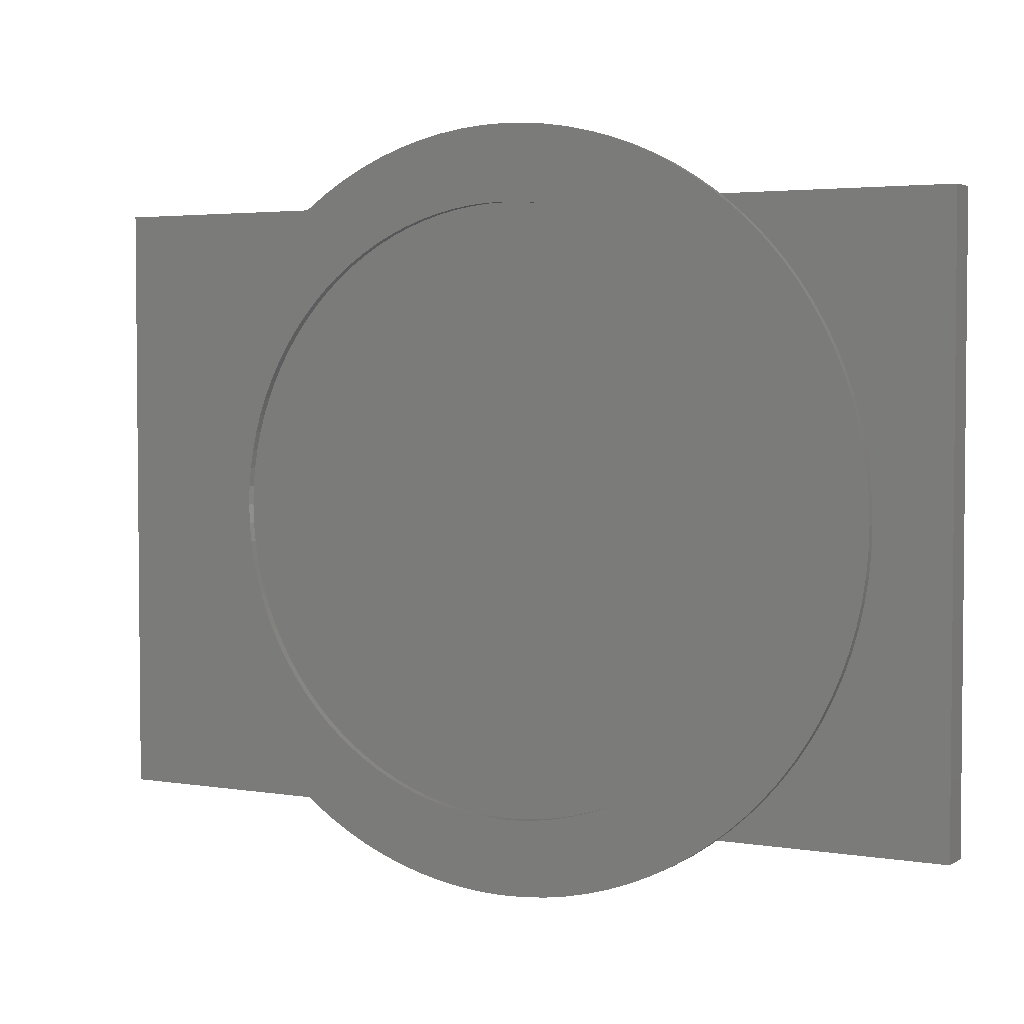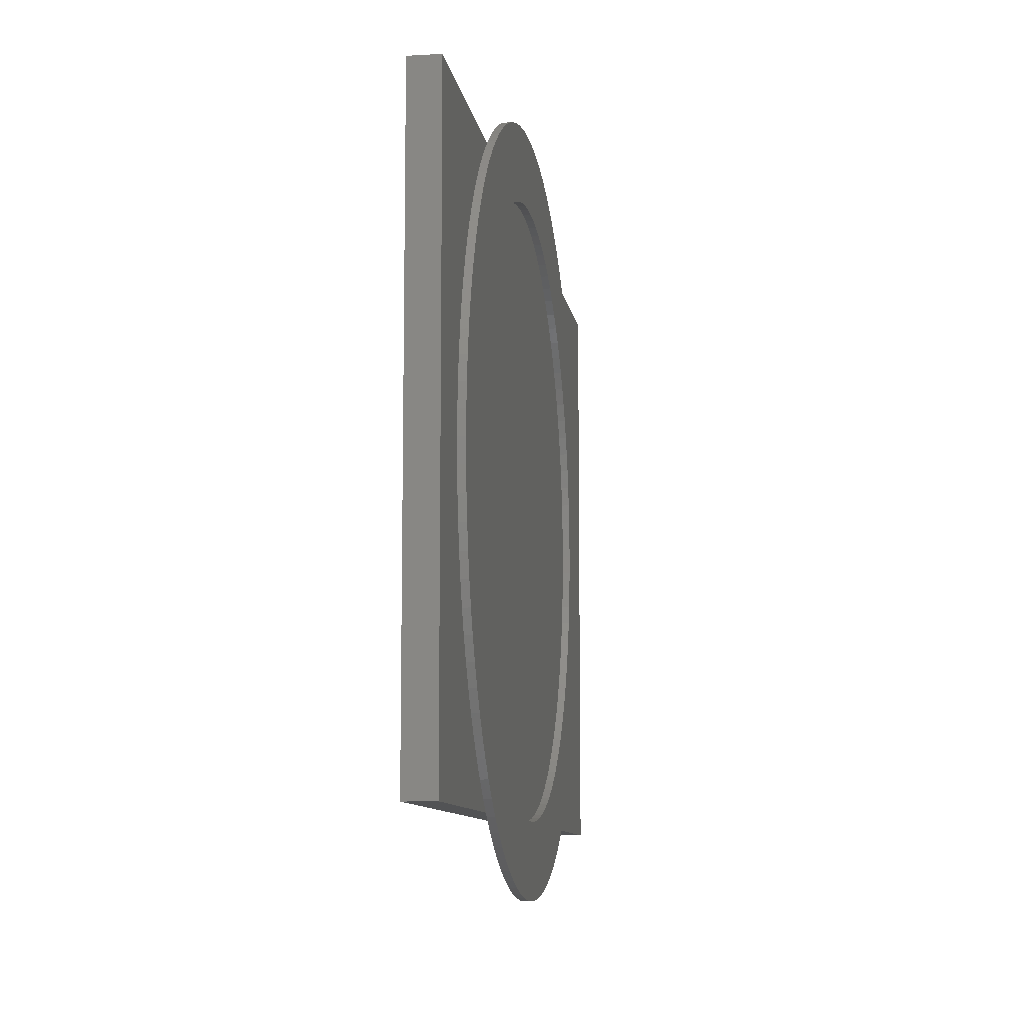
<metadata>
{"format":"stl","ext":"stl","renderer":"f3d","projection":"perspective","resolution":1024,"background":"white","views":[{"elev":3.4,"azim":-150.9,"up":"+Y"},{"elev":-9.6,"azim":98.6,"up":"+Y"}]}
</metadata>
<code>
# stl→obj: 412 verts, 824 faces
v 24.95 1.57 0.5
v 24.8 3.133 0
v 24.8 3.133 0.5
v 24.95 1.57 0
v 25 0 0.5
v 25 0 0
v 0 -25 0
v 1.57 -24.95 0.5
v 0 -25 0.5
v 1.57 -24.95 0
v 20.23 14.69 0.5
v 19.26 15.94 0
v 19.26 15.94 0.5
v 20.23 14.69 0
v 14.69 20.23 0
v 13.4 21.11 0.5
v 14.69 20.23 0.5
v 13.4 21.11 0
v -20.23 -14.69 0
v -21.11 -13.4 0.5
v -21.11 -13.4 0
v -20.23 -14.69 0.5
v -4.685 24.56 0
v -6.217 24.21 0.5
v -4.685 24.56 0.5
v -6.217 24.21 0
v 24.21 6.217 0.5
v 23.78 7.725 0
v 23.78 7.725 0.5
v 24.21 6.217 0
v -23.24 -9.203 0
v -23.78 -7.725 0.5
v -23.78 -7.725 0
v -23.24 -9.203 0.5
v 9.203 23.24 0
v 7.725 23.78 0.5
v 9.203 23.24 0.5
v 7.725 23.78 0
v -23.24 9.203 0
v -22.62 10.64 0.5
v -22.62 10.64 0
v -23.24 9.203 0.5
v -13.4 -21.11 0
v -12.04 -21.91 0.5
v -13.4 -21.11 0.5
v -12.04 -21.91 0
v 30 -20 0.5
v 30 20 0.5
v 24.95 -1.57 0.5
v 24.8 -3.133 0.5
v 24.56 -4.685 0.5
v 24.21 -6.217 0.5
v 23.78 -7.725 0.5
v 23.24 -9.203 0.5
v 22.62 -10.64 0.5
v 21.91 -12.04 0.5
v 21.11 -13.4 0.5
v 20.23 -14.69 0.5
v 19.26 -15.94 0.5
v 18.22 -17.11 0.5
v 17.11 -18.22 0.5
v 15.94 -19.26 0.5
v 14.99 -20 0.5
v 24.56 4.685 0.5
v 23.24 9.203 0.5
v 22.62 10.64 0.5
v 21.91 12.04 0.5
v 21.11 13.4 0.5
v 18.22 17.11 0.5
v 17.11 18.22 0.5
v 15.94 19.26 0.5
v 14.99 20 0.5
v -24.95 -1.57 0.5
v -30 -20 0.5
v -25 0 0.5
v -24.8 -3.133 0.5
v -24.56 -4.685 0.5
v -24.21 -6.217 0.5
v -22.62 -10.64 0.5
v -21.91 -12.04 0.5
v -19.26 -15.94 0.5
v -18.22 -17.11 0.5
v -17.11 -18.22 0.5
v -15.94 -19.26 0.5
v -14.99 -20 0.5
v -30 20 0.5
v -24.95 1.57 0.5
v -24.8 3.133 0.5
v -15.94 19.26 0.5
v -14.99 20 0.5
v -17.11 18.22 0.5
v -18.22 17.11 0.5
v -19.26 15.94 0.5
v -20.23 14.69 0.5
v -21.11 13.4 0.5
v -21.91 12.04 0.5
v -23.78 7.725 0.5
v -24.21 6.217 0.5
v -24.56 4.685 0.5
v 0 -20 0.5
v 14.69 -20.23 0.5
v 13.4 -21.11 0.5
v 12.04 -21.91 0.5
v 10.64 -22.62 0.5
v 9.203 -23.24 0.5
v 7.725 -23.78 0.5
v 6.217 -24.21 0.5
v 4.685 -24.56 0.5
v 3.133 -24.8 0.5
v -1.57 -24.95 0.5
v -3.133 -24.8 0.5
v -4.685 -24.56 0.5
v -6.217 -24.21 0.5
v -7.725 -23.78 0.5
v -9.203 -23.24 0.5
v -10.64 -22.62 0.5
v -14.69 -20.23 0.5
v 0 20 0.5
v 12.04 21.91 0.5
v 10.64 22.62 0.5
v 6.217 24.21 0.5
v 4.685 24.56 0.5
v 3.133 24.8 0.5
v 1.57 24.95 0.5
v 0 25 0.5
v -1.57 24.95 0.5
v -3.133 24.8 0.5
v -7.725 23.78 0.5
v -9.203 23.24 0.5
v -10.64 22.62 0.5
v -12.04 21.91 0.5
v -13.4 21.11 0.5
v -14.69 20.23 0.5
v 19.96 -1.256 0.5
v 19.96 1.256 0.5
v 20 0 0.5
v 19.84 -2.507 0.5
v 19.84 2.507 0.5
v 19.65 -3.748 0.5
v 19.65 3.748 0.5
v 19.37 -4.974 0.5
v 19.37 4.974 0.5
v 19.02 -6.18 0.5
v 19.02 6.18 0.5
v 18.6 -7.362 0.5
v 18.6 7.362 0.5
v 18.1 -8.516 0.5
v 18.1 8.516 0.5
v 17.53 -9.635 0.5
v 17.53 9.635 0.5
v 16.89 -10.72 0.5
v 16.89 10.72 0.5
v 16.18 -11.76 0.5
v 16.18 11.76 0.5
v 15.41 -12.75 0.5
v 15.41 12.75 0.5
v 14.58 -13.69 0.5
v 14.58 13.69 0.5
v 13.69 -14.58 0.5
v 13.69 14.58 0.5
v 12.75 -15.41 0.5
v 12.75 15.41 0.5
v 11.76 -16.18 0.5
v 11.76 16.18 0.5
v 10.72 -16.89 0.5
v 10.72 16.89 0.5
v 9.635 -17.53 0.5
v 9.635 17.53 0.5
v 8.516 -18.1 0.5
v 8.516 18.1 0.5
v 7.362 -18.6 0.5
v 7.362 18.6 0.5
v 6.18 -19.02 0.5
v 6.18 19.02 0.5
v 4.974 -19.37 0.5
v 4.974 19.37 0.5
v 3.748 -19.65 0.5
v 3.748 19.65 0.5
v 2.507 -19.84 0.5
v 2.507 19.84 0.5
v 1.256 -19.96 0.5
v 1.256 19.96 0.5
v -1.256 -19.96 0.5
v -1.256 19.96 0.5
v -2.507 -19.84 0.5
v -2.507 19.84 0.5
v -3.748 -19.65 0.5
v -3.748 19.65 0.5
v -4.974 -19.37 0.5
v -4.974 19.37 0.5
v -6.18 -19.02 0.5
v -6.18 19.02 0.5
v -7.362 -18.6 0.5
v -7.362 18.6 0.5
v -8.516 -18.1 0.5
v -8.516 18.1 0.5
v -9.635 -17.53 0.5
v -9.635 17.53 0.5
v -10.72 -16.89 0.5
v -10.72 16.89 0.5
v -11.76 -16.18 0.5
v -11.76 16.18 0.5
v -12.75 -15.41 0.5
v -12.75 15.41 0.5
v -13.69 -14.58 0.5
v -13.69 14.58 0.5
v -14.58 -13.69 0.5
v -14.58 13.69 0.5
v -15.41 -12.75 0.5
v -15.41 12.75 0.5
v -16.18 -11.76 0.5
v -16.18 11.76 0.5
v -16.89 -10.72 0.5
v -16.89 10.72 0.5
v -17.53 -9.635 0.5
v -17.53 9.635 0.5
v -18.1 -8.516 0.5
v -18.1 8.516 0.5
v -18.6 -7.362 0.5
v -18.6 7.362 0.5
v -19.02 -6.18 0.5
v -19.02 6.18 0.5
v -19.37 -4.974 0.5
v -19.37 4.974 0.5
v -19.65 -3.748 0.5
v -19.65 3.748 0.5
v -19.84 -2.507 0.5
v -19.84 2.507 0.5
v -19.96 -1.256 0.5
v -19.96 1.256 0.5
v -20 0 0.5
v 4.685 24.56 0
v 3.133 24.8 0
v -15.94 19.26 0
v -17.11 18.22 0
v 23.78 -7.725 0
v 23.24 -9.203 0
v 21.11 13.4 0
v 21.91 12.04 0
v -17.11 -18.22 0
v -18.22 -17.11 0
v -14.69 20.23 0
v -3.133 -24.8 0
v -1.57 -24.95 0
v -7.725 23.78 0
v 17.11 18.22 0
v 18.22 17.11 0
v 7.725 -23.78 0
v 9.203 -23.24 0
v -12.04 21.91 0
v -13.4 21.11 0
v -24.8 -3.133 0
v -24.95 -1.57 0
v -25 0 0
v 3.133 -24.8 0
v 4.685 -24.56 0
v -9.203 -23.24 0
v -7.725 -23.78 0
v 22.62 -10.64 0
v 21.91 -12.04 0
v -24.21 -6.217 0
v -24.56 -4.685 0
v 10.64 22.62 0
v -20.23 14.69 0
v -19.26 15.94 0
v 10.64 -22.62 0
v 19.26 -15.94 0
v 18.22 -17.11 0
v -10.64 -22.62 0
v 24.56 4.685 0
v 15.94 19.26 0
v 21.11 -13.4 0
v 20.23 -14.69 0
v -19.26 -15.94 0
v 22.62 10.64 0
v 23.24 9.203 0
v 6.217 24.21 0
v -9.203 23.24 0
v -10.64 22.62 0
v -1.57 24.95 0
v -3.133 24.8 0
v 24.95 -1.57 0
v 24.8 -3.133 0
v 24.56 -4.685 0
v 12.04 21.91 0
v 1.57 24.95 0
v 0 25 0
v 6.217 -24.21 0
v 14.69 -20.23 0
v 15.94 -19.26 0
v -21.11 13.4 0
v 17.11 -18.22 0
v 24.21 -6.217 0
v 12.04 -21.91 0
v 13.4 -21.11 0
v -18.22 17.11 0
v -23.78 7.725 0
v -14.69 -20.23 0
v -22.62 -10.64 0
v -6.217 -24.21 0
v -4.685 -24.56 0
v -24.56 4.685 0
v -24.21 6.217 0
v -24.95 1.57 0
v 20 0 0
v 19.96 -1.256 0
v 19.84 -2.507 0
v 19.96 1.256 0
v 19.65 -3.748 0
v 19.37 -4.974 0
v 19.84 2.507 0
v 19.02 -6.18 0
v 18.6 -7.362 0
v 19.65 3.748 0
v 18.1 -8.516 0
v 17.53 -9.635 0
v 19.37 4.974 0
v 16.89 -10.72 0
v 19.02 6.18 0
v 16.18 -11.76 0
v 15.41 -12.75 0
v 14.58 -13.69 0
v 13.69 -14.58 0
v 12.75 -15.41 0
v 11.76 -16.18 0
v 10.72 -16.89 0
v 9.635 -17.53 0
v 8.516 -18.1 0
v 7.362 -18.6 0
v 6.18 -19.02 0
v 4.974 -19.37 0
v 3.748 -19.65 0
v 2.507 -19.84 0
v 1.256 -19.96 0
v 0 -20 0
v -1.256 -19.96 0
v -2.507 -19.84 0
v -3.748 -19.65 0
v -4.974 -19.37 0
v -6.18 -19.02 0
v -7.362 -18.6 0
v -8.516 -18.1 0
v -9.635 -17.53 0
v -10.72 -16.89 0
v -11.76 -16.18 0
v -12.75 -15.41 0
v -15.94 -19.26 0
v -13.69 -14.58 0
v -14.58 -13.69 0
v -15.41 -12.75 0
v -16.18 -11.76 0
v -16.89 -10.72 0
v -17.53 -9.635 0
v -21.91 -12.04 0
v -18.1 -8.516 0
v -18.6 -7.362 0
v -19.02 -6.18 0
v 18.6 7.362 0
v 18.1 8.516 0
v 17.53 9.635 0
v 16.89 10.72 0
v 16.18 11.76 0
v 15.41 12.75 0
v 14.58 13.69 0
v 13.69 14.58 0
v 12.75 15.41 0
v 11.76 16.18 0
v 10.72 16.89 0
v 9.635 17.53 0
v 8.516 18.1 0
v 7.362 18.6 0
v 6.18 19.02 0
v 4.974 19.37 0
v 3.748 19.65 0
v 2.507 19.84 0
v 1.256 19.96 0
v 0 20 0
v -1.256 19.96 0
v -2.507 19.84 0
v -3.748 19.65 0
v -4.974 19.37 0
v -6.18 19.02 0
v -7.362 18.6 0
v -8.516 18.1 0
v -9.635 17.53 0
v -10.72 16.89 0
v -11.76 16.18 0
v -12.75 15.41 0
v -13.69 14.58 0
v -14.58 13.69 0
v -15.41 12.75 0
v -16.18 11.76 0
v -16.89 10.72 0
v -17.53 9.635 0
v -21.91 12.04 0
v -18.1 8.516 0
v -18.6 7.362 0
v -19.02 6.18 0
v -19.37 4.974 0
v -19.65 3.748 0
v -19.84 2.507 0
v -24.8 3.133 0
v -19.96 1.256 0
v -20 0 0
v -19.37 -4.974 0
v -19.65 -3.748 0
v -19.84 -2.507 0
v -19.96 -1.256 0
v 30 -20 2.5
v 30 20 2.5
v -30 20 2.5
v -30 -20 2.5
f 1 2 3
f 2 1 4
f 5 4 1
f 4 5 6
f 7 8 9
f 8 7 10
f 11 12 13
f 12 11 14
f 15 16 17
f 16 15 18
f 19 20 21
f 20 19 22
f 23 24 25
f 24 23 26
f 27 28 29
f 28 27 30
f 31 32 33
f 32 31 34
f 35 36 37
f 36 35 38
f 39 40 41
f 40 39 42
f 43 44 45
f 44 43 46
f 47 5 48
f 47 49 5
f 47 50 49
f 47 51 50
f 47 52 51
f 47 53 52
f 47 54 53
f 47 55 54
f 47 56 55
f 47 57 56
f 47 58 57
f 47 59 58
f 47 60 59
f 47 61 60
f 47 62 61
f 62 47 63
f 1 48 5
f 3 48 1
f 64 48 3
f 27 48 64
f 29 48 27
f 65 48 29
f 66 48 65
f 67 48 66
f 68 48 67
f 11 48 68
f 13 48 11
f 69 48 13
f 70 48 69
f 71 48 70
f 48 71 72
f 73 74 75
f 76 74 73
f 77 74 76
f 78 74 77
f 32 74 78
f 34 74 32
f 79 74 34
f 80 74 79
f 20 74 80
f 22 74 20
f 81 74 22
f 82 74 81
f 83 74 82
f 84 74 83
f 74 84 85
f 86 75 74
f 75 86 87
f 87 86 88
f 89 86 90
f 91 86 89
f 92 86 91
f 93 86 92
f 94 86 93
f 95 86 94
f 96 86 95
f 40 86 96
f 42 86 40
f 97 86 42
f 98 86 97
f 99 86 98
f 88 86 99
f 100 101 63
f 101 100 102
f 102 100 103
f 103 100 104
f 104 100 105
f 105 100 106
f 106 100 107
f 107 100 108
f 108 100 109
f 109 100 8
f 100 9 8
f 100 110 9
f 100 111 110
f 100 112 111
f 100 113 112
f 100 114 113
f 100 115 114
f 100 116 115
f 100 44 116
f 100 45 44
f 100 117 45
f 117 100 85
f 118 17 16
f 118 16 119
f 118 119 120
f 118 120 37
f 118 37 36
f 118 36 121
f 118 121 122
f 118 122 123
f 118 123 124
f 118 124 125
f 17 118 72
f 126 118 125
f 127 118 126
f 25 118 127
f 24 118 25
f 128 118 24
f 129 118 128
f 130 118 129
f 131 118 130
f 132 118 131
f 133 118 132
f 118 133 90
f 134 135 136
f 137 135 134
f 137 138 135
f 139 138 137
f 139 140 138
f 141 140 139
f 141 142 140
f 143 142 141
f 143 144 142
f 145 144 143
f 145 146 144
f 147 146 145
f 147 148 146
f 149 148 147
f 149 150 148
f 151 150 149
f 151 152 150
f 153 152 151
f 153 154 152
f 155 154 153
f 155 156 154
f 157 156 155
f 157 158 156
f 159 158 157
f 159 160 158
f 161 160 159
f 161 162 160
f 163 162 161
f 163 164 162
f 165 164 163
f 165 166 164
f 167 166 165
f 167 168 166
f 169 168 167
f 169 170 168
f 171 170 169
f 171 172 170
f 173 172 171
f 173 174 172
f 175 174 173
f 175 176 174
f 177 176 175
f 177 178 176
f 179 178 177
f 179 180 178
f 181 180 179
f 181 182 180
f 100 182 181
f 100 118 182
f 183 118 100
f 183 184 118
f 185 184 183
f 185 186 184
f 187 186 185
f 187 188 186
f 189 188 187
f 189 190 188
f 191 190 189
f 191 192 190
f 193 192 191
f 193 194 192
f 195 194 193
f 195 196 194
f 197 196 195
f 197 198 196
f 199 198 197
f 199 200 198
f 201 200 199
f 201 202 200
f 203 202 201
f 203 204 202
f 205 204 203
f 205 206 204
f 207 206 205
f 207 208 206
f 209 208 207
f 209 210 208
f 211 210 209
f 211 212 210
f 213 212 211
f 213 214 212
f 215 214 213
f 215 216 214
f 217 216 215
f 217 218 216
f 219 218 217
f 219 220 218
f 221 220 219
f 221 222 220
f 223 222 221
f 223 224 222
f 225 224 223
f 225 226 224
f 227 226 225
f 227 228 226
f 229 228 227
f 229 230 228
f 230 229 231
f 232 123 122
f 123 232 233
f 234 91 89
f 91 234 235
f 54 236 53
f 236 54 237
f 67 238 68
f 238 67 239
f 240 82 241
f 82 240 83
f 242 90 133
f 234 90 242
f 90 234 89
f 243 110 111
f 110 243 244
f 26 128 24
f 128 26 245
f 69 246 70
f 246 69 247
f 248 105 106
f 105 248 249
f 250 132 131
f 132 250 251
f 252 73 253
f 73 252 76
f 253 75 254
f 75 253 73
f 255 108 109
f 108 255 256
f 257 114 115
f 114 257 258
f 68 14 11
f 14 68 238
f 56 259 55
f 259 56 260
f 261 77 262
f 77 261 78
f 263 37 120
f 37 263 35
f 264 93 265
f 93 264 94
f 249 104 105
f 104 249 266
f 60 267 59
f 267 60 268
f 46 116 44
f 116 46 269
f 3 270 64
f 270 3 2
f 55 237 54
f 237 55 259
f 246 71 70
f 71 246 271
f 58 272 57
f 272 58 273
f 241 81 274
f 81 241 82
f 33 78 261
f 78 33 32
f 251 133 132
f 133 251 242
f 59 273 58
f 273 59 267
f 65 275 66
f 275 65 276
f 38 121 36
f 121 38 277
f 66 239 67
f 239 66 275
f 244 9 110
f 9 244 7
f 10 109 8
f 109 10 255
f 278 130 129
f 130 278 279
f 280 127 126
f 127 280 281
f 281 25 127
f 25 281 23
f 50 282 49
f 282 50 283
f 51 283 50
f 283 51 284
f 262 76 252
f 76 262 77
f 18 119 16
f 119 18 285
f 286 125 124
f 125 286 287
f 288 106 107
f 106 288 248
f 271 72 71
f 15 72 271
f 72 15 17
f 289 63 101
f 290 63 289
f 63 290 62
f 291 94 264
f 94 291 95
f 290 61 62
f 61 290 292
f 53 293 52
f 293 53 236
f 294 102 103
f 102 294 295
f 274 22 19
f 22 274 81
f 266 103 104
f 103 266 294
f 265 92 296
f 92 265 93
f 297 42 39
f 42 297 97
f 298 45 117
f 45 298 43
f 279 131 130
f 131 279 250
f 299 34 31
f 34 299 79
f 300 112 113
f 112 300 301
f 52 284 51
f 284 52 293
f 302 98 303
f 98 302 99
f 245 129 128
f 129 245 278
f 254 87 304
f 87 254 75
f 303 97 297
f 97 303 98
f 64 30 27
f 30 64 270
f 29 276 65
f 276 29 28
f 285 120 119
f 120 285 263
f 277 122 121
f 122 277 232
f 49 6 5
f 6 49 282
f 57 260 56
f 260 57 272
f 301 111 112
f 111 301 243
f 269 115 116
f 115 269 257
f 305 6 282
f 306 282 283
f 6 305 4
f 307 283 284
f 308 4 305
f 309 284 293
f 4 308 2
f 310 293 236
f 311 2 308
f 312 236 237
f 2 311 270
f 313 237 259
f 314 270 311
f 315 259 260
f 270 314 30
f 316 260 272
f 317 30 314
f 318 272 273
f 30 317 28
f 319 28 317
f 282 306 305
f 283 307 306
f 284 309 307
f 293 310 309
f 320 273 267
f 236 312 310
f 237 313 312
f 321 267 268
f 259 315 313
f 260 316 315
f 322 268 292
f 272 318 316
f 273 320 318
f 323 292 290
f 267 321 320
f 324 290 289
f 268 322 321
f 292 323 322
f 325 289 295
f 290 324 323
f 326 295 294
f 289 325 324
f 295 326 325
f 327 294 266
f 294 327 326
f 328 266 249
f 266 328 327
f 329 249 248
f 249 329 328
f 330 248 288
f 248 330 329
f 288 331 330
f 256 331 288
f 256 332 331
f 255 332 256
f 255 333 332
f 10 333 255
f 10 334 333
f 7 334 10
f 7 335 334
f 7 336 335
f 244 336 7
f 244 337 336
f 243 337 244
f 243 338 337
f 301 338 243
f 301 339 338
f 300 339 301
f 339 300 340
f 258 340 300
f 340 258 341
f 257 341 258
f 341 257 342
f 269 342 257
f 342 269 343
f 46 343 269
f 343 46 344
f 43 344 46
f 344 43 345
f 298 345 43
f 345 298 346
f 347 346 298
f 346 347 348
f 240 348 347
f 348 240 349
f 241 349 240
f 349 241 350
f 274 350 241
f 350 274 351
f 19 351 274
f 351 19 352
f 21 352 19
f 352 21 353
f 354 353 21
f 353 354 355
f 299 355 354
f 355 299 356
f 31 356 299
f 33 357 31
f 356 31 357
f 28 319 276
f 358 276 319
f 276 358 275
f 359 275 358
f 275 359 239
f 360 239 359
f 239 360 238
f 361 238 360
f 238 361 14
f 362 14 361
f 14 362 12
f 363 12 362
f 12 363 247
f 364 247 363
f 247 364 246
f 365 246 364
f 246 365 271
f 366 271 365
f 271 366 15
f 367 15 366
f 15 367 18
f 368 18 367
f 18 368 285
f 369 285 368
f 285 369 263
f 370 263 369
f 263 370 35
f 371 35 370
f 35 371 38
f 372 38 371
f 38 372 277
f 373 277 372
f 373 232 277
f 374 232 373
f 374 233 232
f 375 233 374
f 375 286 233
f 376 286 375
f 377 286 376
f 377 287 286
f 378 287 377
f 378 280 287
f 379 280 378
f 379 281 280
f 380 281 379
f 380 23 281
f 381 23 380
f 26 381 382
f 381 26 23
f 245 382 383
f 382 245 26
f 278 383 384
f 383 278 245
f 279 384 385
f 384 279 278
f 250 385 386
f 251 386 387
f 385 250 279
f 242 387 388
f 386 251 250
f 234 388 389
f 235 389 390
f 387 242 251
f 296 390 391
f 388 234 242
f 265 391 392
f 264 392 393
f 389 235 234
f 291 393 394
f 395 394 396
f 390 296 235
f 41 396 397
f 39 397 398
f 391 265 296
f 297 398 399
f 303 399 400
f 302 400 401
f 402 401 403
f 392 264 265
f 304 403 404
f 357 33 405
f 261 405 33
f 393 291 264
f 405 261 406
f 394 395 291
f 262 406 261
f 396 41 395
f 406 262 407
f 397 39 41
f 252 407 262
f 398 297 39
f 407 252 408
f 399 303 297
f 253 408 252
f 400 302 303
f 408 253 404
f 401 402 302
f 254 404 253
f 403 304 402
f 404 254 304
f 287 126 125
f 126 287 280
f 61 268 60
f 268 61 292
f 256 107 108
f 107 256 288
f 240 84 83
f 84 240 347
f 296 91 235
f 91 296 92
f 233 124 123
f 124 233 286
f 295 101 102
f 101 295 289
f 347 85 84
f 298 85 347
f 85 298 117
f 13 247 69
f 247 13 12
f 41 96 395
f 96 41 40
f 402 99 302
f 99 402 88
f 354 79 299
f 79 354 80
f 21 80 354
f 80 21 20
f 304 88 402
f 88 304 87
f 258 113 114
f 113 258 300
f 395 95 291
f 95 395 96
f 225 407 227
f 407 225 406
f 323 157 322
f 157 323 159
f 386 198 200
f 198 386 385
f 343 199 197
f 199 343 344
f 342 197 195
f 197 342 343
f 362 156 363
f 156 362 154
f 332 179 177
f 179 332 333
f 308 138 311
f 138 308 135
f 228 400 226
f 400 228 401
f 326 167 165
f 167 326 327
f 311 140 314
f 140 311 138
f 341 195 193
f 195 341 342
f 371 170 172
f 170 371 370
f 226 399 224
f 399 226 400
f 385 196 198
f 196 385 384
f 358 148 359
f 148 358 146
f 219 357 221
f 357 219 356
f 374 176 178
f 176 374 373
f 359 150 360
f 150 359 148
f 215 355 217
f 355 215 353
f 305 135 308
f 135 305 136
f 344 201 199
f 201 344 345
f 230 401 228
f 401 230 403
f 361 154 362
f 154 361 152
f 367 162 164
f 162 367 366
f 315 145 313
f 145 315 147
f 337 187 185
f 187 337 338
f 207 350 209
f 350 207 349
f 313 143 312
f 143 313 145
f 331 177 175
f 177 331 332
f 333 181 179
f 181 333 334
f 317 144 319
f 144 317 142
f 388 202 204
f 202 388 387
f 227 408 229
f 408 227 407
f 329 173 171
f 173 329 330
f 366 160 162
f 160 366 365
f 369 166 168
f 166 369 368
f 314 142 317
f 142 314 140
f 330 175 173
f 175 330 331
f 223 406 225
f 406 223 405
f 368 164 166
f 164 368 367
f 205 349 207
f 349 205 348
f 309 137 307
f 137 309 139
f 328 171 169
f 171 328 329
f 319 146 358
f 146 319 144
f 360 152 361
f 152 360 150
f 380 186 188
f 186 380 379
f 310 139 309
f 139 310 141
f 381 188 190
f 188 381 380
f 375 178 180
f 178 375 374
f 209 351 211
f 351 209 350
f 229 404 231
f 404 229 408
f 378 118 184
f 118 378 377
f 224 398 222
f 398 224 399
f 211 352 213
f 352 211 351
f 208 389 206
f 389 208 390
f 379 184 186
f 184 379 378
f 338 189 187
f 189 338 339
f 307 134 306
f 134 307 137
f 231 403 230
f 403 231 404
f 387 200 202
f 200 387 386
f 389 204 206
f 204 389 388
f 384 194 196
f 194 384 383
f 373 174 176
f 174 373 372
f 316 147 315
f 147 316 149
f 306 136 305
f 136 306 134
f 221 405 223
f 405 221 357
f 335 183 100
f 183 335 336
f 320 151 318
f 151 320 153
f 318 149 316
f 149 318 151
f 364 160 365
f 160 364 158
f 334 100 181
f 100 334 335
f 370 168 170
f 168 370 369
f 382 190 192
f 190 382 381
f 220 396 218
f 396 220 397
f 325 165 163
f 165 325 326
f 214 392 212
f 392 214 393
f 210 390 208
f 390 210 391
f 218 394 216
f 394 218 396
f 363 158 364
f 158 363 156
f 383 192 194
f 192 383 382
f 213 353 215
f 353 213 352
f 339 191 189
f 191 339 340
f 340 193 191
f 193 340 341
f 222 397 220
f 397 222 398
f 336 185 183
f 185 336 337
f 212 391 210
f 391 212 392
f 321 153 320
f 153 321 155
f 324 163 161
f 163 324 325
f 322 155 321
f 155 322 157
f 312 141 310
f 141 312 143
f 327 169 167
f 169 327 328
f 323 161 159
f 161 323 324
f 216 393 214
f 393 216 394
f 376 180 182
f 180 376 375
f 377 182 118
f 182 377 376
f 372 172 174
f 172 372 371
f 346 205 203
f 205 346 348
f 345 203 201
f 203 345 346
f 217 356 219
f 356 217 355
f 409 48 410
f 48 409 47
f 411 409 410
f 409 411 412
f 74 411 86
f 411 74 412
f 72 410 48
f 118 410 72
f 410 118 411
f 90 411 118
f 411 90 86
f 85 412 74
f 100 412 85
f 412 100 409
f 63 409 100
f 409 63 47

</code>
